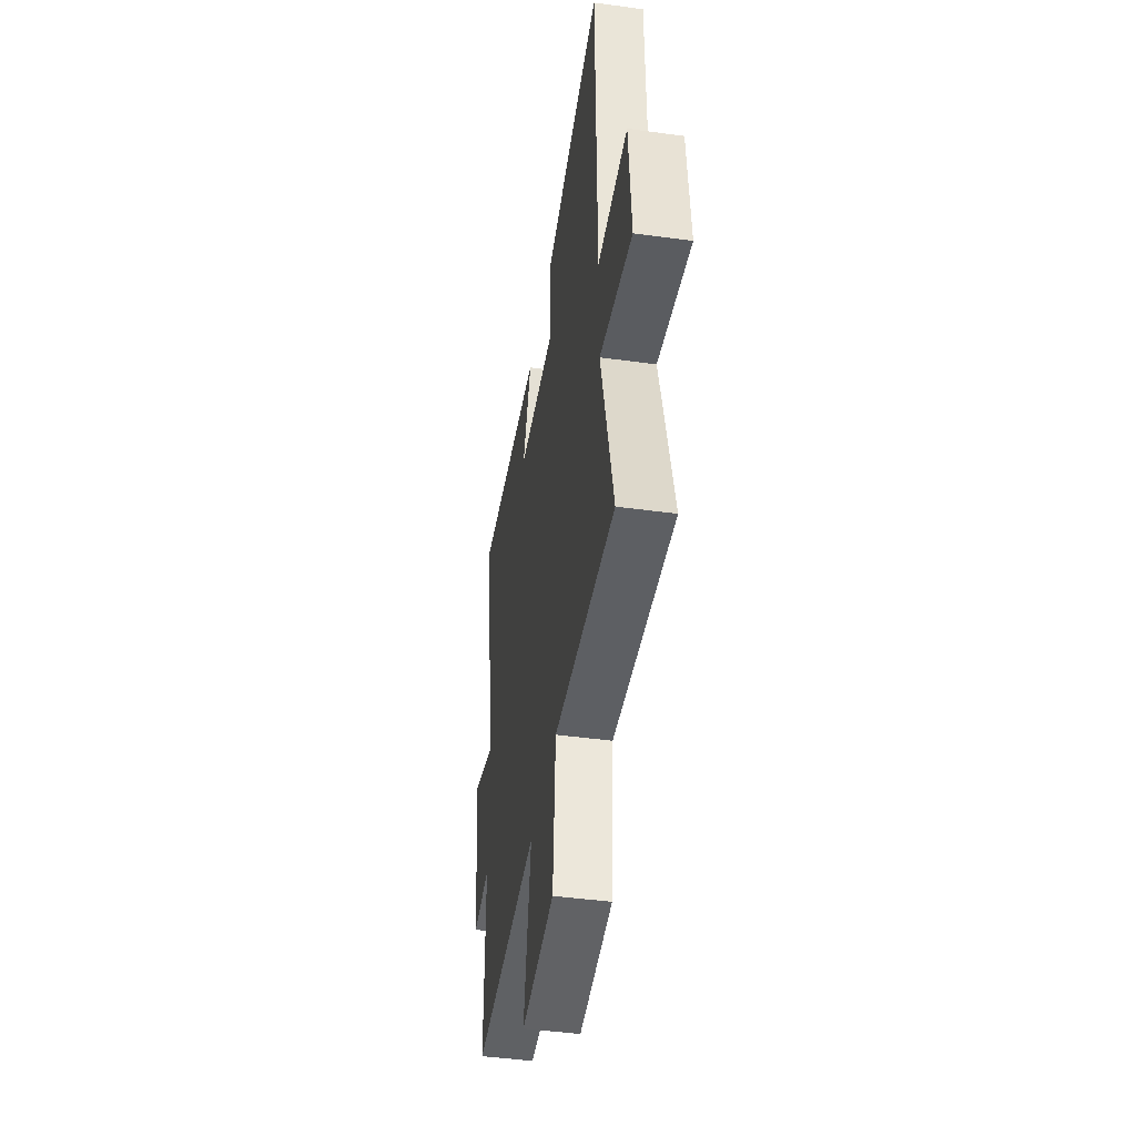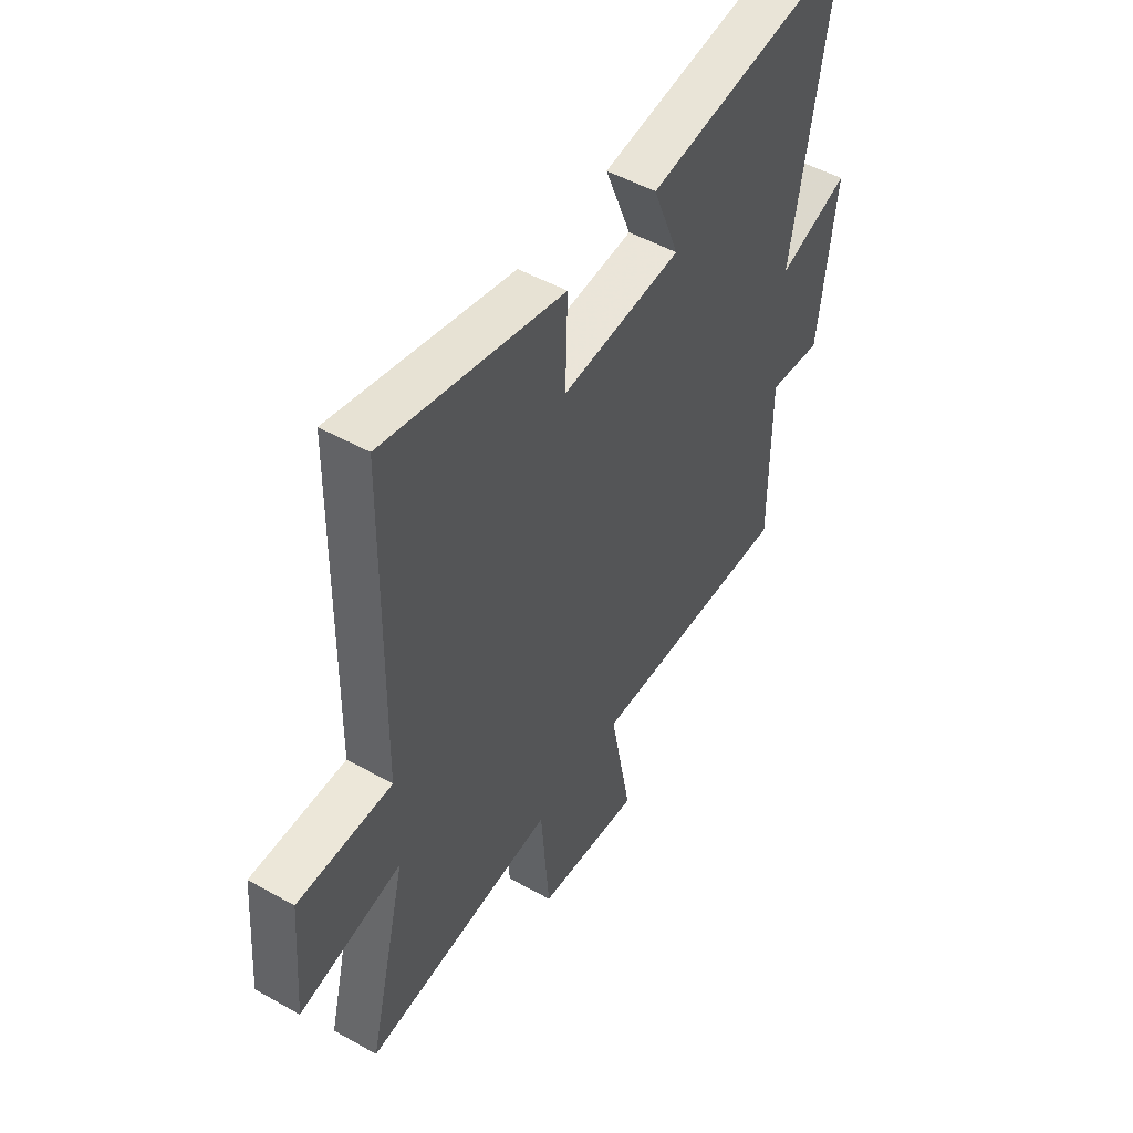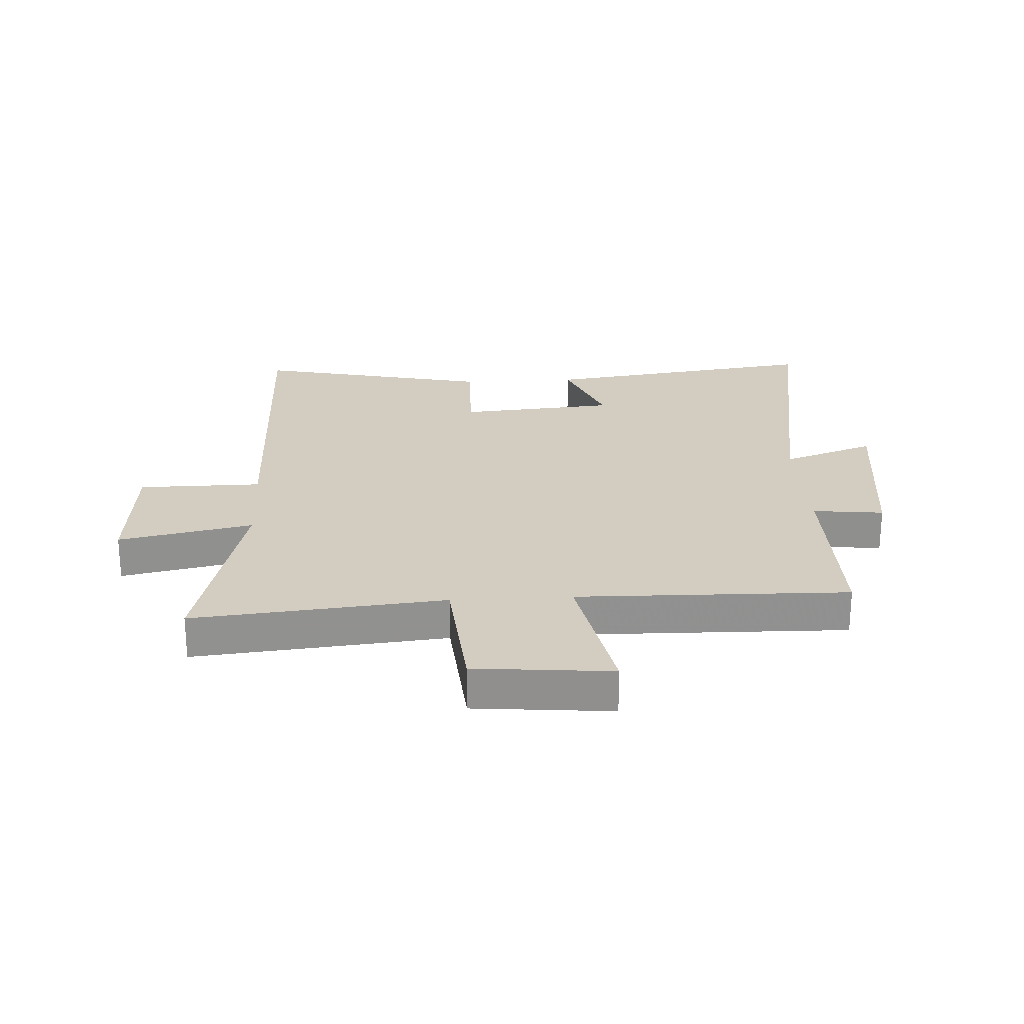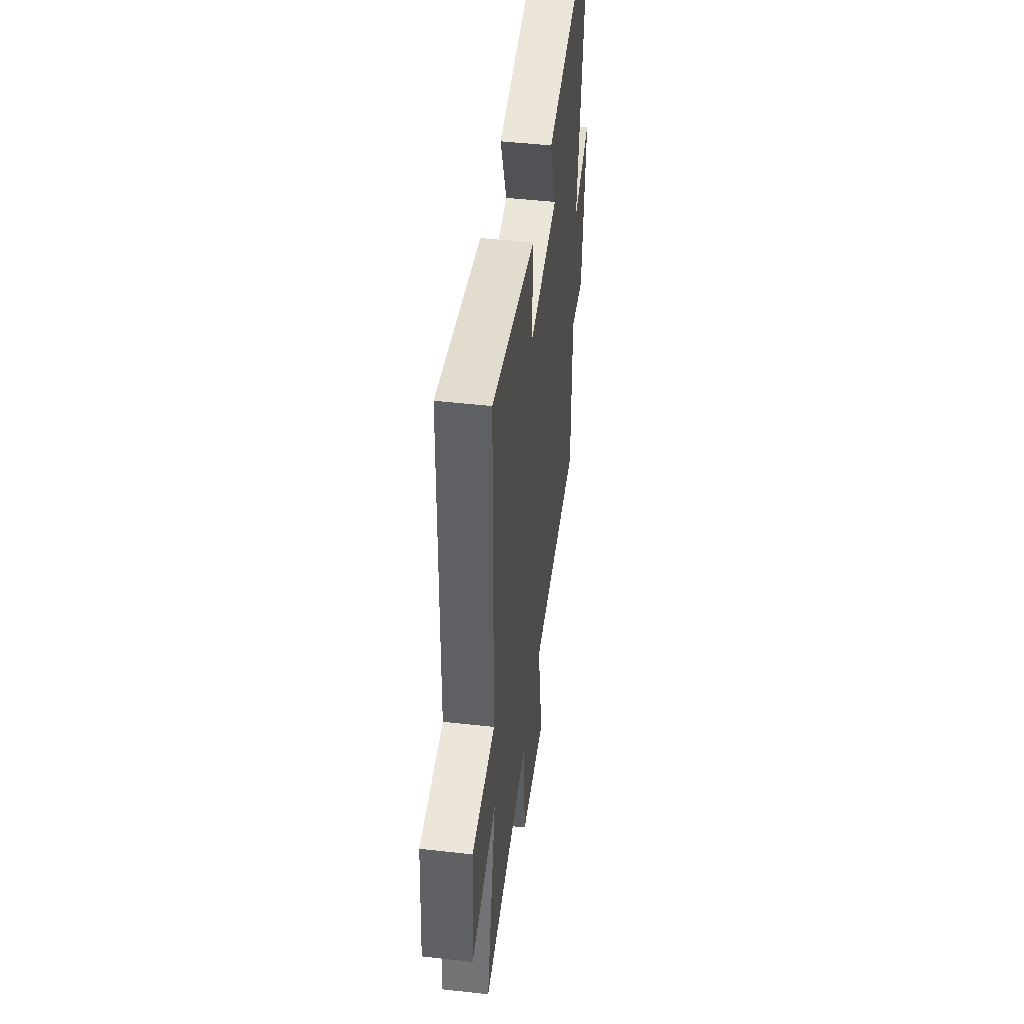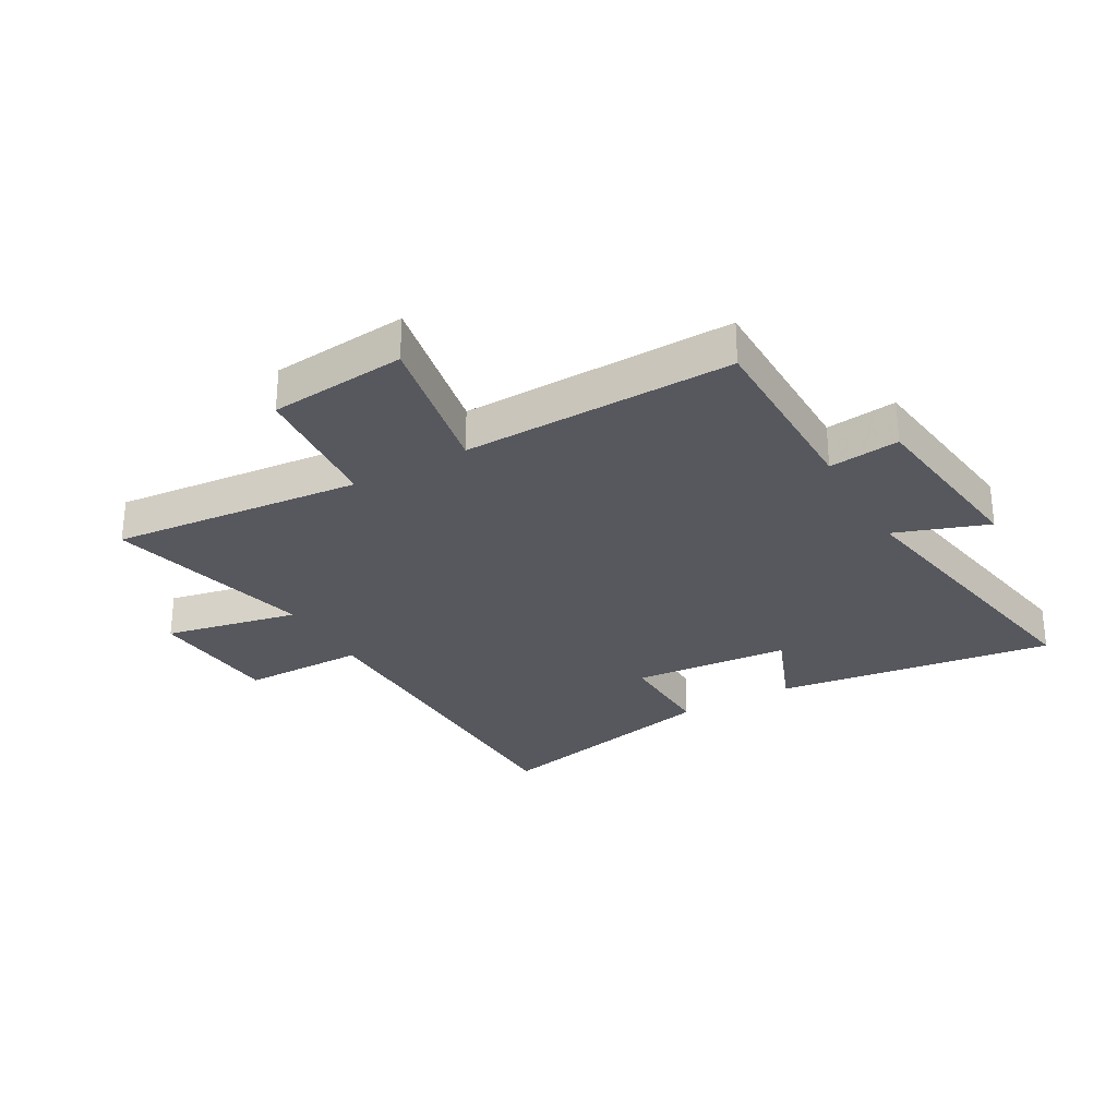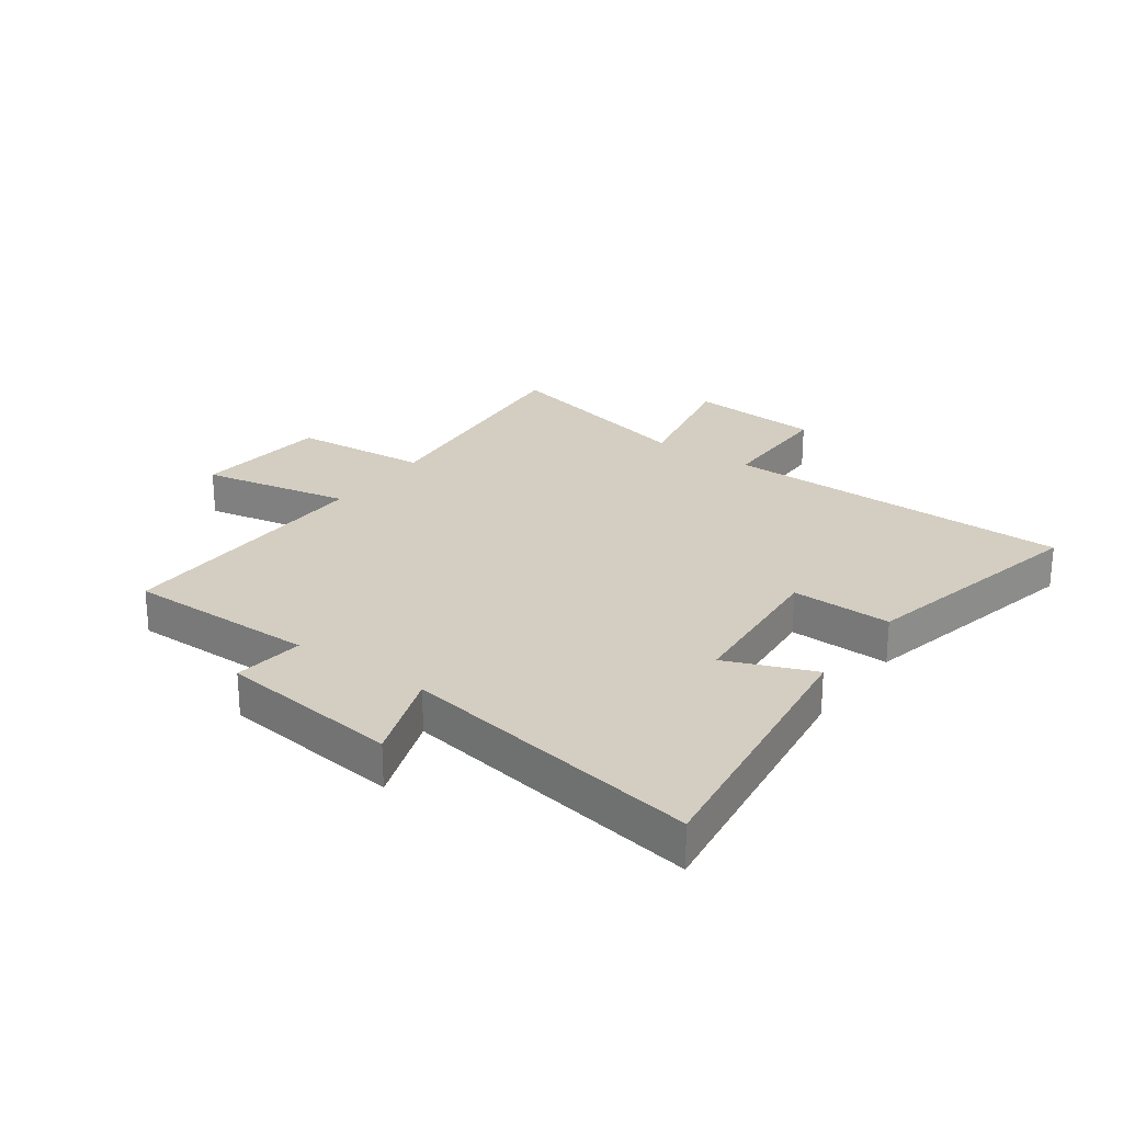
<metadata>
{"format":"obj","ext":"obj","renderer":"f3d","projection":"perspective","resolution":1024,"background":"white","views":[{"elev":-45.2,"azim":81.0,"up":"+Z"},{"elev":49.9,"azim":121.8,"up":"+Z"},{"elev":24.4,"azim":176.7,"up":"+Y"},{"elev":47.0,"azim":97.3,"up":"+Z"},{"elev":-28.9,"azim":-150.4,"up":"+Y"},{"elev":25.0,"azim":-54.4,"up":"+Y"}]}
</metadata>
<code>
v 0.491 0.07 0.591
v 0.5 0.07 -0.009
v 0.71 0.07 -0.01
v 0.728 0.07 -0.236
v 0.5 0.07 -0.189
v 0.587 0.07 -0.541
v 0.161 0.07 -0.5
v 0.142 0.07 -0.733
v -0.09 0.07 -0.755
v -0.041 0.07 -0.5
v -0.5 0.07 -0.51
v -0.5 0.07 -0.186
v -0.62 0.07 -0.2
v -0.658 0.07 0.108
v -0.5 0.07 0.052
v -0.589 0.07 0.565
v -0.115 0.07 0.5
v -0.174 0.07 0.351
v 0.094 0.07 0.329
v 0.089 0.07 0.5
v 0.491 0 0.591
v 0.5 0 -0.009
v 0.71 0 -0.01
v 0.728 0 -0.236
v 0.5 0 -0.189
v 0.587 0 -0.541
v 0.161 0 -0.5
v 0.142 0 -0.733
v -0.09 0 -0.755
v -0.041 0 -0.5
v -0.5 0 -0.51
v -0.5 0 -0.186
v -0.62 0 -0.2
v -0.658 0 0.108
v -0.5 0 0.052
v -0.589 0 0.565
v -0.115 0 0.5
v -0.174 0 0.351
v 0.094 0 0.329
v 0.089 0 0.5
f 19 20 1 2
f 18 19 2
f 15 16 17 18
f 15 18 2
f 12 13 14 15
f 12 15 2
f 11 12 2
f 10 11 2
f 7 8 9 10
f 7 10 2
f 5 6 7
f 5 7 2
f 2 3 4 5
f 22 21 40 39
f 22 39 38
f 38 37 36 35
f 22 38 35
f 35 34 33 32
f 22 35 32
f 22 32 31
f 22 31 30
f 30 29 28 27
f 22 30 27
f 27 26 25
f 22 27 25
f 25 24 23 22
f 1 21 22 2
f 2 22 23 3
f 3 23 24 4
f 4 24 25 5
f 5 25 26 6
f 6 26 27 7
f 7 27 28 8
f 8 28 29 9
f 9 29 30 10
f 10 30 31 11
f 11 31 32 12
f 12 32 33 13
f 13 33 34 14
f 14 34 35 15
f 15 35 36 16
f 16 36 37 17
f 17 37 38 18
f 18 38 39 19
f 19 39 40 20
f 20 40 21 1

</code>
